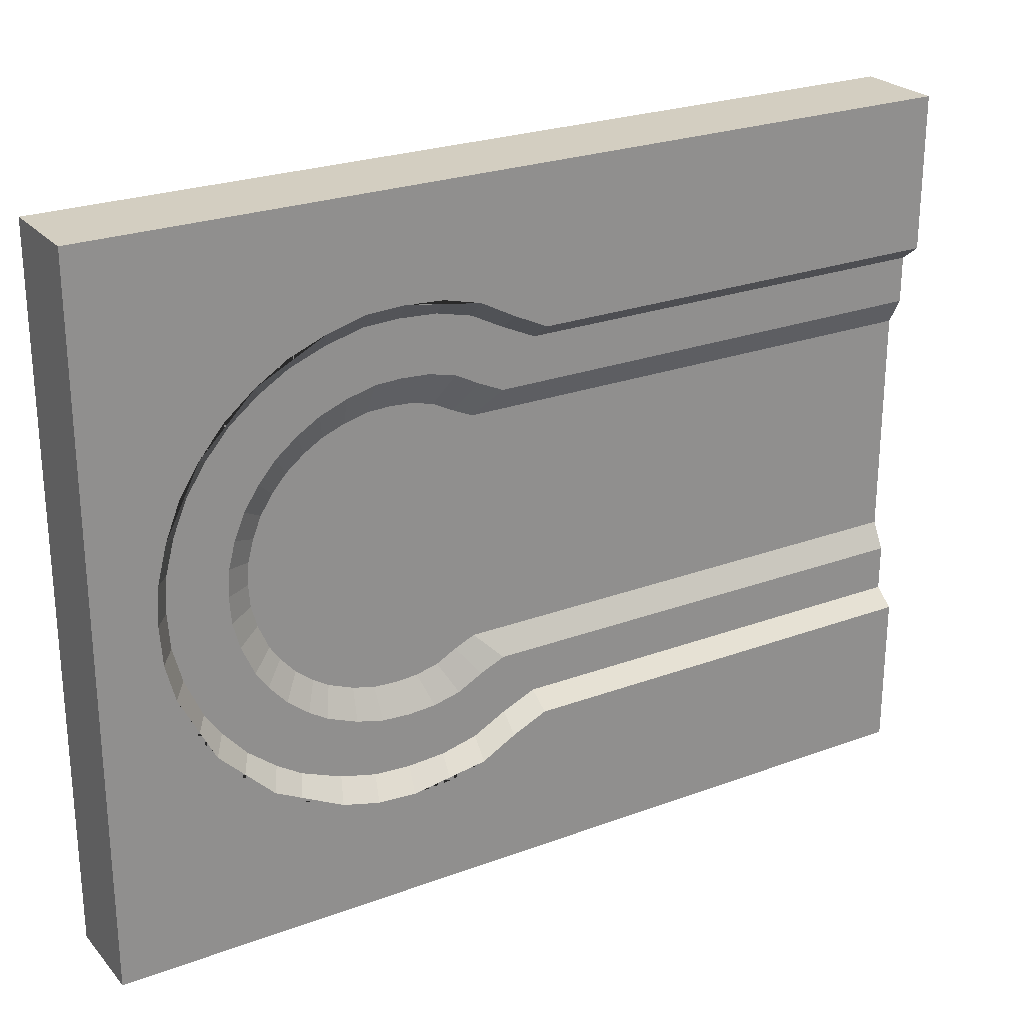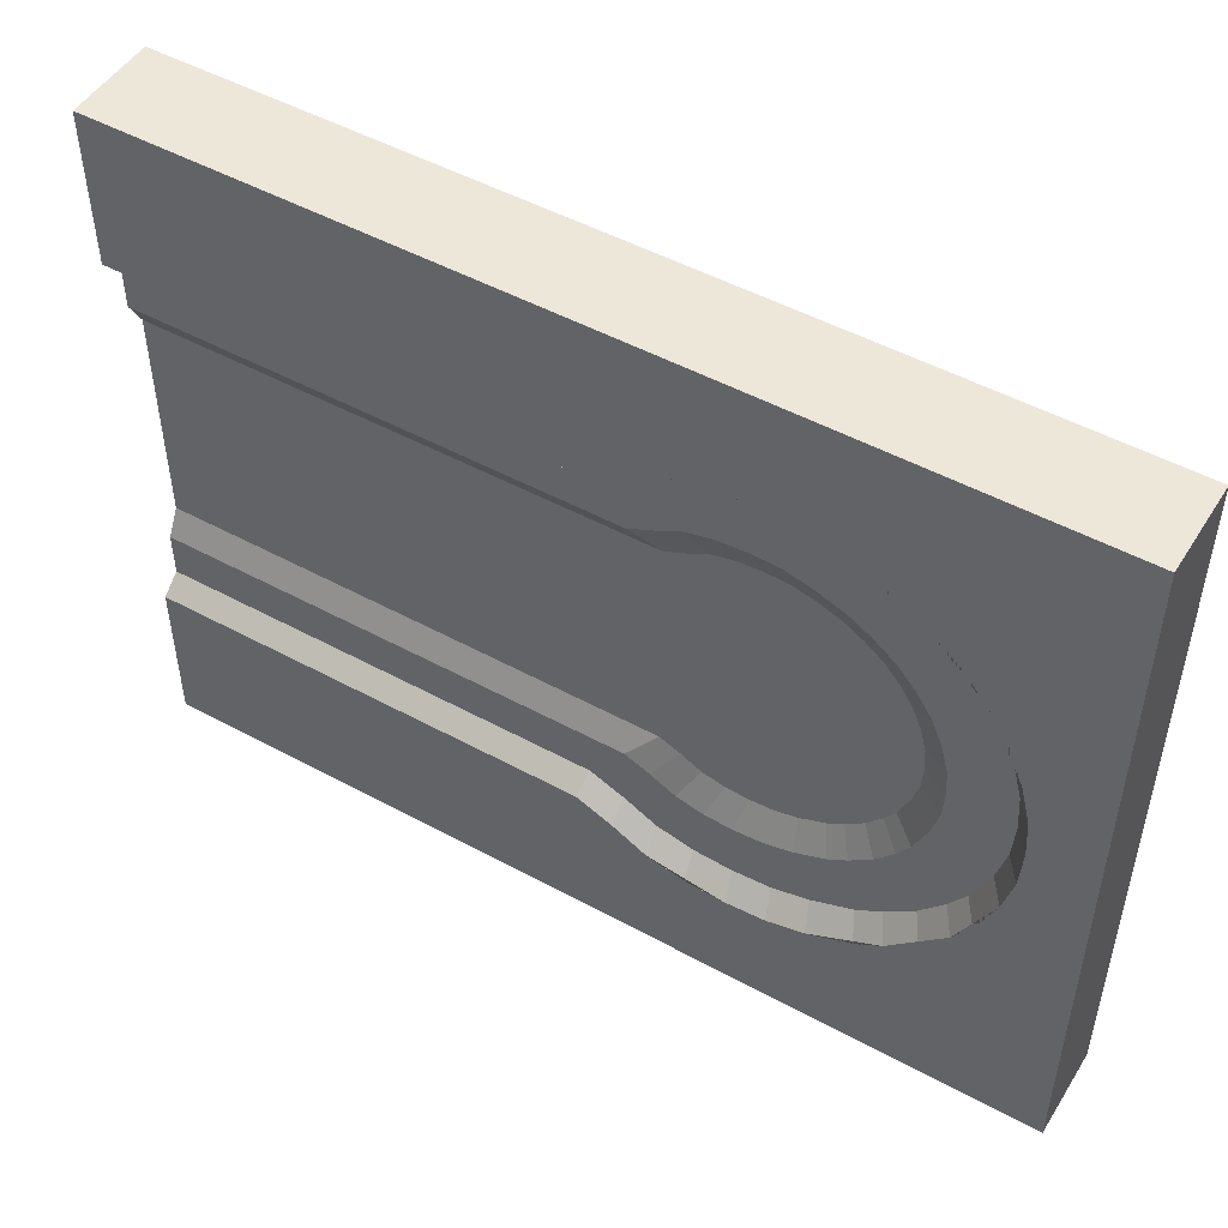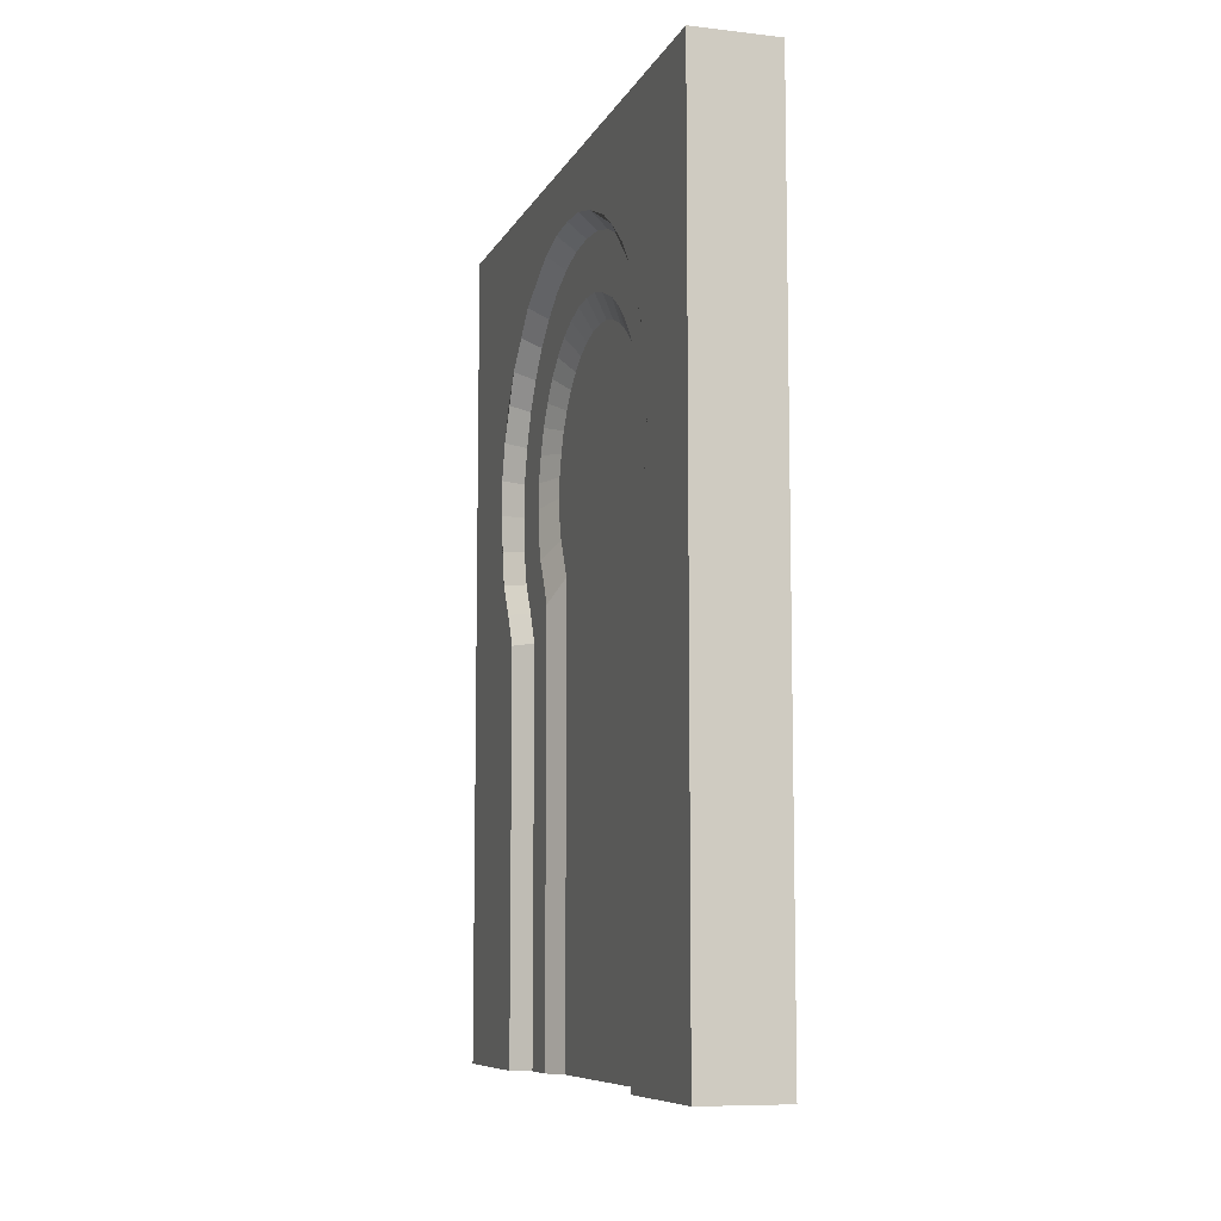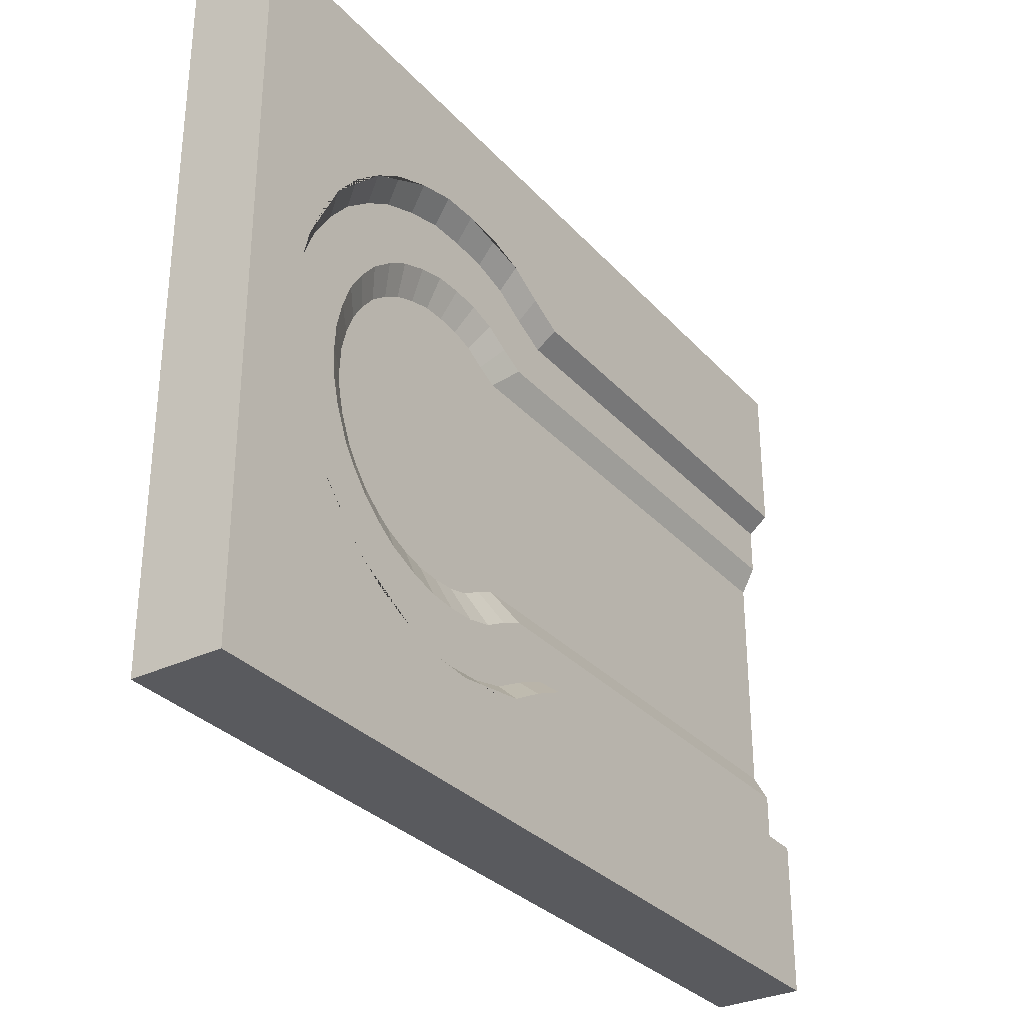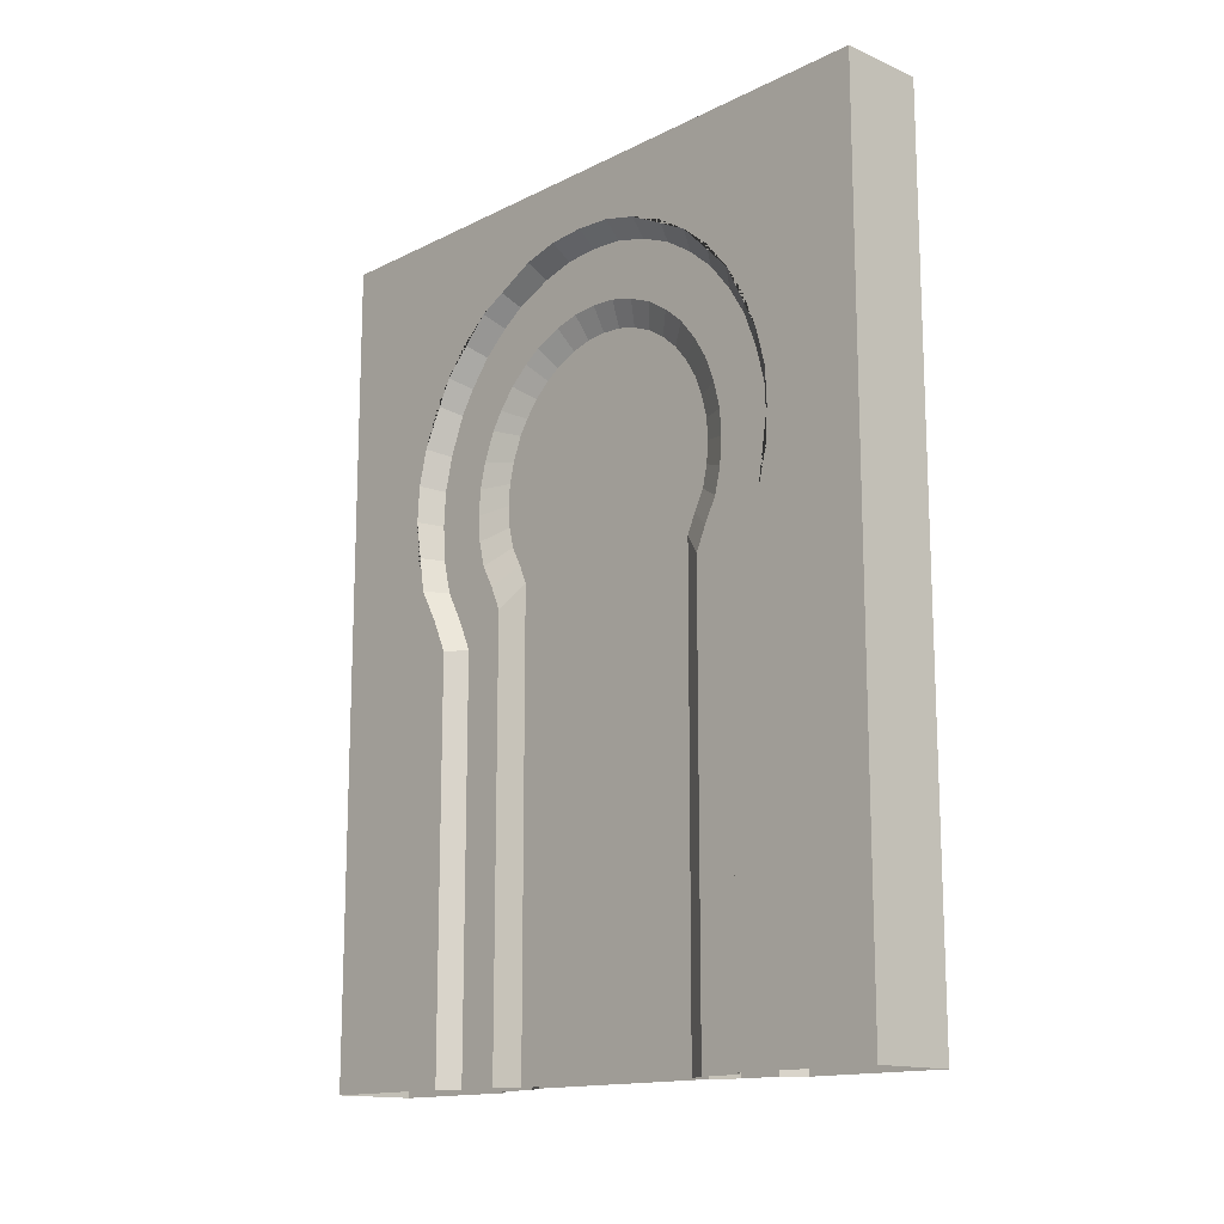
<metadata>
{"format":"obj","ext":"obj","renderer":"f3d","projection":"perspective","resolution":1024,"background":"white","views":[{"elev":25.0,"azim":-121.0,"up":"+Z"},{"elev":49.7,"azim":121.0,"up":"+Z"},{"elev":-8.4,"azim":162.7,"up":"+Y"},{"elev":-31.3,"azim":-145.8,"up":"+Z"},{"elev":-14.5,"azim":-43.0,"up":"+Y"}]}
</metadata>
<code>
g default
v -0.6585 9.32 1e-06
v -0.6585 10 0
v -0.6585 9.183 0.8651
v -0.6585 8.786 1.646
v -0.6585 8.167 2.265
v -0.6585 7.387 2.662
v -0.6585 6.523 2.8
v -0.6585 5.659 2.662
v -0.6585 4.879 2.265
v -0.6585 0 2.265
v -0.6585 10 4
v -0.6585 5.045 4
v -0.6585 0 4
v -0.4357 9.142 0
v -0.4357 9.011 0.798
v -0.4357 8.631 1.518
v -0.4357 8.04 2.089
v -0.4357 7.294 2.456
v -0.4357 6.468 2.582
v -0.4357 5.642 2.456
v -0.4357 4.897 2.089
v -0.4357 0 2.089
v -0.6585 9.183 -0.8651
v -0.6585 8.786 -1.646
v -0.6585 8.167 -2.265
v -0.6585 7.387 -2.662
v -0.6585 6.523 -2.8
v -0.6585 5.659 -2.662
v -0.6585 4.879 -2.265
v -0.6585 0 -2.265
v -0.6585 10 -4
v -0.6585 5.045 -4
v -0.6585 0 -4
v -0.4357 9.011 -0.798
v -0.4357 8.631 -1.518
v -0.4357 8.04 -2.089
v -0.4357 7.294 -2.456
v -0.4357 6.468 -2.582
v -0.4357 5.642 -2.456
v -0.4357 4.897 -2.089
v -0.4357 0 -2.089
v -0.4357 8.468 0
v -0.4357 8.37 0.5999
v -0.4357 8.084 1.141
v -0.4357 7.64 1.571
v -0.4357 7.079 1.846
v -0.4357 6.458 1.941
v -0.4357 5.837 1.846
v -0.4357 5.277 1.571
v -0.4357 0 1.571
v -0.4357 8.37 -0.5999
v -0.4357 8.084 -1.141
v -0.4357 7.64 -1.571
v -0.4357 7.079 -1.846
v -0.4357 6.458 -1.941
v -0.4357 5.837 -1.846
v -0.4357 5.277 -1.571
v -0.4357 0 -1.571
v -0.281 8.185 0
v -0.281 8.104 0.4934
v -0.281 7.869 0.9385
v -0.281 7.503 1.292
v -0.281 7.043 1.518
v -0.281 6.532 1.597
v -0.281 6.021 1.518
v -0.281 5.56 1.292
v -0.281 0 1.282
v -0.281 8.104 -0.4934
v -0.281 7.869 -0.9385
v -0.281 7.503 -1.292
v -0.281 7.043 -1.518
v -0.281 6.532 -1.597
v -0.281 6.021 -1.518
v -0.281 5.56 -1.292
v -0.281 0 -1.282
v -0.281 5.603 0
v -0.281 0 0
v -0.281 6.782 1.586
v -0.4357 6.762 1.928
v -0.4357 6.873 2.565
v -0.6585 6.947 2.78
v -0.6585 7.445 4
v -0.6585 7.812 2.49
v -0.4357 7.7 2.298
v -0.4357 7.384 1.727
v -0.281 7.293 1.421
v -0.6585 8.511 1.978
v -0.4357 8.367 1.826
v -0.4357 7.886 1.373
v -0.281 7.706 1.129
v -0.6585 9.02 1.275
v -0.4357 8.854 1.177
v -0.4357 8.252 0.8849
v -0.281 8.007 0.7278
v -0.281 8.168 0.2494
v -0.4357 8.448 0.3033
v -0.4357 9.115 0.4034
v -0.6585 9.292 0.437
v -0.6585 10 1.958
v -0.6585 10 -1.959
v -0.6585 9.291 -0.4407
v -0.4357 9.114 -0.407
v -0.4357 8.447 -0.306
v -0.281 8.168 -0.2516
v -0.6585 8.979 -1.353
v -0.4357 8.815 -1.248
v -0.4357 8.222 -0.9386
v -0.281 7.983 -0.7719
v -0.6585 8.503 -1.984
v -0.4357 8.36 -1.831
v -0.4357 7.88 -1.377
v -0.281 7.701 -1.132
v -0.6585 7.872 -2.46
v -0.4357 7.756 -2.269
v -0.4357 7.427 -1.706
v -0.281 7.328 -1.403
v -0.6585 7.534 -4.001
v -0.6585 6.96 -2.773
v -0.4357 6.886 -2.558
v -0.4357 6.772 -1.923
v -0.281 6.79 -1.581
v -0.6585 6.083 -2.77
v -0.4357 6.048 -2.556
v -0.4357 6.142 -1.921
v -0.281 6.272 -1.58
v -0.6585 5.271 -2.445
v -0.4357 5.272 -2.255
v -0.4357 5.558 -1.695
v -0.281 5.792 -1.394
v -0.6585 5.27 2.452
v -0.4357 5.27 2.261
v -0.4357 5.557 1.7
v -0.281 5.791 1.398
v -0.6585 6.082 2.771
v -0.4357 6.047 2.556
v -0.4357 6.141 1.922
v -0.281 6.271 1.58
v 0.3415 9.32 1e-06
v 0.3415 10 0
v 0.3415 9.183 0.8651
v 0.3415 8.786 1.646
v 0.3415 8.167 2.265
v 0.3415 7.387 2.662
v 0.3415 6.523 2.8
v 0.3415 5.659 2.662
v 0.3415 4.879 2.265
v 0.3415 0 2.265
v 0.3415 10 4
v 0.3415 5.045 4
v 0.3415 0 4
v 0.1187 9.142 0
v 0.1187 9.011 0.798
v 0.1187 8.631 1.518
v 0.1187 8.04 2.089
v 0.1187 7.294 2.456
v 0.1187 6.468 2.582
v 0.1187 5.642 2.456
v 0.1187 4.897 2.089
v 0.1187 0 2.089
v 0.3415 9.183 -0.8651
v 0.3415 8.786 -1.646
v 0.3415 8.167 -2.265
v 0.3415 7.387 -2.662
v 0.3415 6.523 -2.8
v 0.3415 5.659 -2.662
v 0.3415 4.879 -2.265
v 0.3415 0 -2.265
v 0.3415 10 -4
v 0.3415 5.045 -4
v 0.3415 0 -4
v 0.1187 9.011 -0.798
v 0.1187 8.631 -1.518
v 0.1187 8.04 -2.089
v 0.1187 7.294 -2.456
v 0.1187 6.468 -2.582
v 0.1187 5.642 -2.456
v 0.1187 4.897 -2.089
v 0.1187 0 -2.089
v 0.1187 8.468 0
v 0.1187 8.37 0.5999
v 0.1187 8.084 1.141
v 0.1187 7.64 1.571
v 0.1187 7.079 1.846
v 0.1187 6.458 1.941
v 0.1187 5.837 1.846
v 0.1187 5.277 1.571
v 0.1187 0 1.571
v 0.1187 8.37 -0.5999
v 0.1187 8.084 -1.141
v 0.1187 7.64 -1.571
v 0.1187 7.079 -1.846
v 0.1187 6.458 -1.941
v 0.1187 5.837 -1.846
v 0.1187 5.277 -1.571
v 0.1187 0 -1.571
v -0.03595 8.185 0
v -0.03595 8.104 0.4934
v -0.03595 7.869 0.9385
v -0.03595 7.503 1.292
v -0.03595 7.043 1.518
v -0.03595 6.532 1.597
v -0.03595 6.021 1.518
v -0.03595 5.56 1.292
v -0.03595 0 1.282
v -0.03595 8.104 -0.4934
v -0.03595 7.869 -0.9385
v -0.03595 7.503 -1.292
v -0.03595 7.043 -1.518
v -0.03595 6.532 -1.597
v -0.03595 6.021 -1.518
v -0.03595 5.56 -1.292
v -0.03595 0 -1.282
v -0.03595 5.603 0
v -0.03595 0 0
v -0.03595 6.782 1.586
v 0.1187 6.762 1.928
v 0.1187 6.873 2.565
v 0.3415 6.947 2.78
v 0.3415 7.445 4
v 0.3415 7.812 2.49
v 0.1187 7.7 2.298
v 0.1187 7.384 1.727
v -0.03595 7.293 1.421
v 0.3415 8.511 1.978
v 0.1187 8.367 1.826
v 0.1187 7.886 1.373
v -0.03595 7.706 1.129
v 0.3415 9.02 1.275
v 0.1187 8.854 1.177
v 0.1187 8.252 0.8849
v -0.03595 8.007 0.7278
v -0.03595 8.168 0.2494
v 0.1187 8.448 0.3033
v 0.1187 9.115 0.4034
v 0.3415 9.292 0.437
v 0.3415 10 1.958
v 0.3415 10 -1.959
v 0.3415 9.291 -0.4407
v 0.1187 9.114 -0.407
v 0.1187 8.447 -0.306
v -0.03595 8.168 -0.2516
v 0.3415 8.979 -1.353
v 0.1187 8.815 -1.248
v 0.1187 8.222 -0.9386
v -0.03595 7.983 -0.7719
v 0.3415 8.503 -1.984
v 0.1187 8.36 -1.831
v 0.1187 7.88 -1.377
v -0.03595 7.701 -1.132
v 0.3415 7.872 -2.46
v 0.1187 7.756 -2.269
v 0.1187 7.427 -1.706
v -0.03595 7.328 -1.403
v 0.3415 7.534 -4.001
v 0.3415 6.96 -2.773
v 0.1187 6.886 -2.558
v 0.1187 6.772 -1.923
v -0.03595 6.79 -1.581
v 0.3415 6.083 -2.77
v 0.1187 6.048 -2.556
v 0.1187 6.142 -1.921
v -0.03595 6.272 -1.58
v 0.3415 5.271 -2.445
v 0.1187 5.272 -2.255
v 0.1187 5.558 -1.695
v -0.03595 5.792 -1.394
v 0.3415 5.27 2.452
v 0.1187 5.27 2.261
v 0.1187 5.557 1.7
v -0.03595 5.791 1.398
v 0.3415 6.082 2.771
v 0.1187 6.047 2.556
v 0.1187 6.141 1.922
v -0.03595 6.271 1.58
g Asset_MurOrne_A_01:Asset_MurOrne_A_01
f 4 11 3 91
f 5 11 4 87
f 6 11 5 83
f 7 12 82 81
f 8 12 7 134
f 9 12 8 130
f 3 11 99 98
f 10 13 12 9
f 97 15 3 98
f 3 15 92 91
f 4 16 88 87
f 5 17 84 83
f 80 19 7 81
f 7 19 135 134
f 8 20 131 130
f 22 10 9 21
f 24 105 23 31
f 25 109 24 31
f 26 113 25 31
f 27 118 117 32
f 28 122 27 32
f 29 126 28 32
f 23 101 100 31
f 30 29 32 33
f 101 23 34 102
f 105 24 35 106
f 109 25 36 110
f 113 26 37 114
f 118 27 38 119
f 122 28 39 123
f 126 29 40 127
f 41 40 29 30
f 96 43 15 97
f 15 43 93 92
f 16 44 89 88
f 17 45 85 84
f 79 47 19 80
f 19 47 136 135
f 20 48 132 131
f 21 49 50 22
f 34 51 103 102
f 35 52 107 106
f 36 53 111 110
f 37 54 115 114
f 38 55 120 119
f 39 56 124 123
f 40 57 128 127
f 41 58 57 40
f 95 60 43 96
f 43 60 94 93
f 44 61 90 89
f 45 62 86 85
f 78 64 47 79
f 47 64 137 136
f 48 65 133 132
f 49 66 67 50
f 51 68 104 103
f 52 69 108 107
f 53 70 112 111
f 54 71 116 115
f 55 72 121 120
f 56 73 125 124
f 57 74 129 128
f 58 75 74 57
f 59 76 60 95
f 60 76 61 94
f 61 76 62 90
f 62 76 63 86
f 63 76 64 78
f 64 76 65 137
f 65 76 66 133
f 66 76 77 67
f 68 76 59 104
f 69 76 68 108
f 70 76 69 112
f 71 76 70 116
f 72 76 71 121
f 73 76 72 125
f 74 76 73 129
f 75 77 76 74
f 46 63 78 79
f 18 46 79 80
f 6 18 80 81
f 82 11 6 81
f 84 18 6 83
f 85 46 18 84
f 86 63 46 85
f 88 17 5 87
f 89 45 17 88
f 90 62 45 89
f 92 16 4 91
f 93 44 16 92
f 94 61 44 93
f 42 59 95 96
f 14 42 96 97
f 1 14 97 98
f 99 2 1 98
f 101 1 2 100
f 1 101 102 14
f 103 42 14 102
f 104 59 42 103
f 23 105 106 34
f 107 51 34 106
f 108 68 51 107
f 24 109 110 35
f 111 52 35 110
f 112 69 52 111
f 25 113 114 36
f 115 53 36 114
f 116 70 53 115
f 118 26 31 117
f 26 118 119 37
f 120 54 37 119
f 121 71 54 120
f 27 122 123 38
f 124 55 38 123
f 125 72 55 124
f 28 126 127 39
f 128 56 39 127
f 129 73 56 128
f 131 21 9 130
f 132 49 21 131
f 133 66 49 132
f 135 20 8 134
f 136 48 20 135
f 137 65 48 136
f 169 32 117 254
f 170 33 32 169
f 141 228 140 148
f 142 224 141 148
f 143 220 142 148
f 144 218 219 149
f 145 271 144 149
f 146 267 145 149
f 140 235 236 148
f 147 146 149 150
f 234 235 140 152
f 140 228 229 152
f 141 224 225 153
f 142 220 221 154
f 217 218 144 156
f 144 271 272 156
f 145 267 268 157
f 159 158 146 147
f 161 168 160 242
f 162 168 161 246
f 163 168 162 250
f 164 169 254 255
f 165 169 164 259
f 166 169 165 263
f 160 168 237 238
f 167 170 169 166
f 238 239 171 160
f 242 243 172 161
f 246 247 173 162
f 250 251 174 163
f 255 256 175 164
f 259 260 176 165
f 263 264 177 166
f 178 167 166 177
f 13 150 149 12
f 12 149 219 82
f 11 148 236 99
f 100 237 168 31
f 233 234 152 180
f 152 229 230 180
f 153 225 226 181
f 154 221 222 182
f 216 217 156 184
f 156 272 273 184
f 157 268 269 185
f 158 159 187 186
f 171 239 240 188
f 172 243 244 189
f 173 247 248 190
f 174 251 252 191
f 175 256 257 192
f 176 260 261 193
f 177 264 265 194
f 178 177 194 195
f 232 233 180 197
f 180 230 231 197
f 181 226 227 198
f 182 222 223 199
f 215 216 184 201
f 184 273 274 201
f 185 269 270 202
f 186 187 204 203
f 188 240 241 205
f 189 244 245 206
f 190 248 249 207
f 191 252 253 208
f 192 257 258 209
f 193 261 262 210
f 194 265 266 211
f 195 194 211 212
f 196 232 197 213
f 197 231 198 213
f 198 227 199 213
f 199 223 200 213
f 200 215 201 213
f 201 274 202 213
f 202 270 203 213
f 203 204 214 213
f 205 241 196 213
f 206 245 205 213
f 207 249 206 213
f 208 253 207 213
f 209 258 208 213
f 210 262 209 213
f 211 266 210 213
f 212 211 213 214
f 183 216 215 200
f 155 217 216 183
f 143 218 217 155
f 219 218 143 148
f 82 219 148 11
f 221 220 143 155
f 222 221 155 183
f 223 222 183 200
f 225 224 142 154
f 226 225 154 182
f 227 226 182 199
f 229 228 141 153
f 230 229 153 181
f 231 230 181 198
f 179 233 232 196
f 151 234 233 179
f 138 235 234 151
f 236 235 138 139
f 99 236 139 2
f 2 139 237 100
f 238 237 139 138
f 138 151 239 238
f 240 239 151 179
f 241 240 179 196
f 160 171 243 242
f 244 243 171 188
f 245 244 188 205
f 161 172 247 246
f 248 247 172 189
f 249 248 189 206
f 162 173 251 250
f 252 251 173 190
f 253 252 190 207
f 255 254 168 163
f 163 174 256 255
f 257 256 174 191
f 258 257 191 208
f 164 175 260 259
f 261 260 175 192
f 262 261 192 209
f 165 176 264 263
f 265 264 176 193
f 266 265 193 210
f 268 267 146 158
f 269 268 158 186
f 270 269 186 203
f 272 271 145 157
f 273 272 157 185
f 274 273 185 202
f 117 31 168 254

</code>
